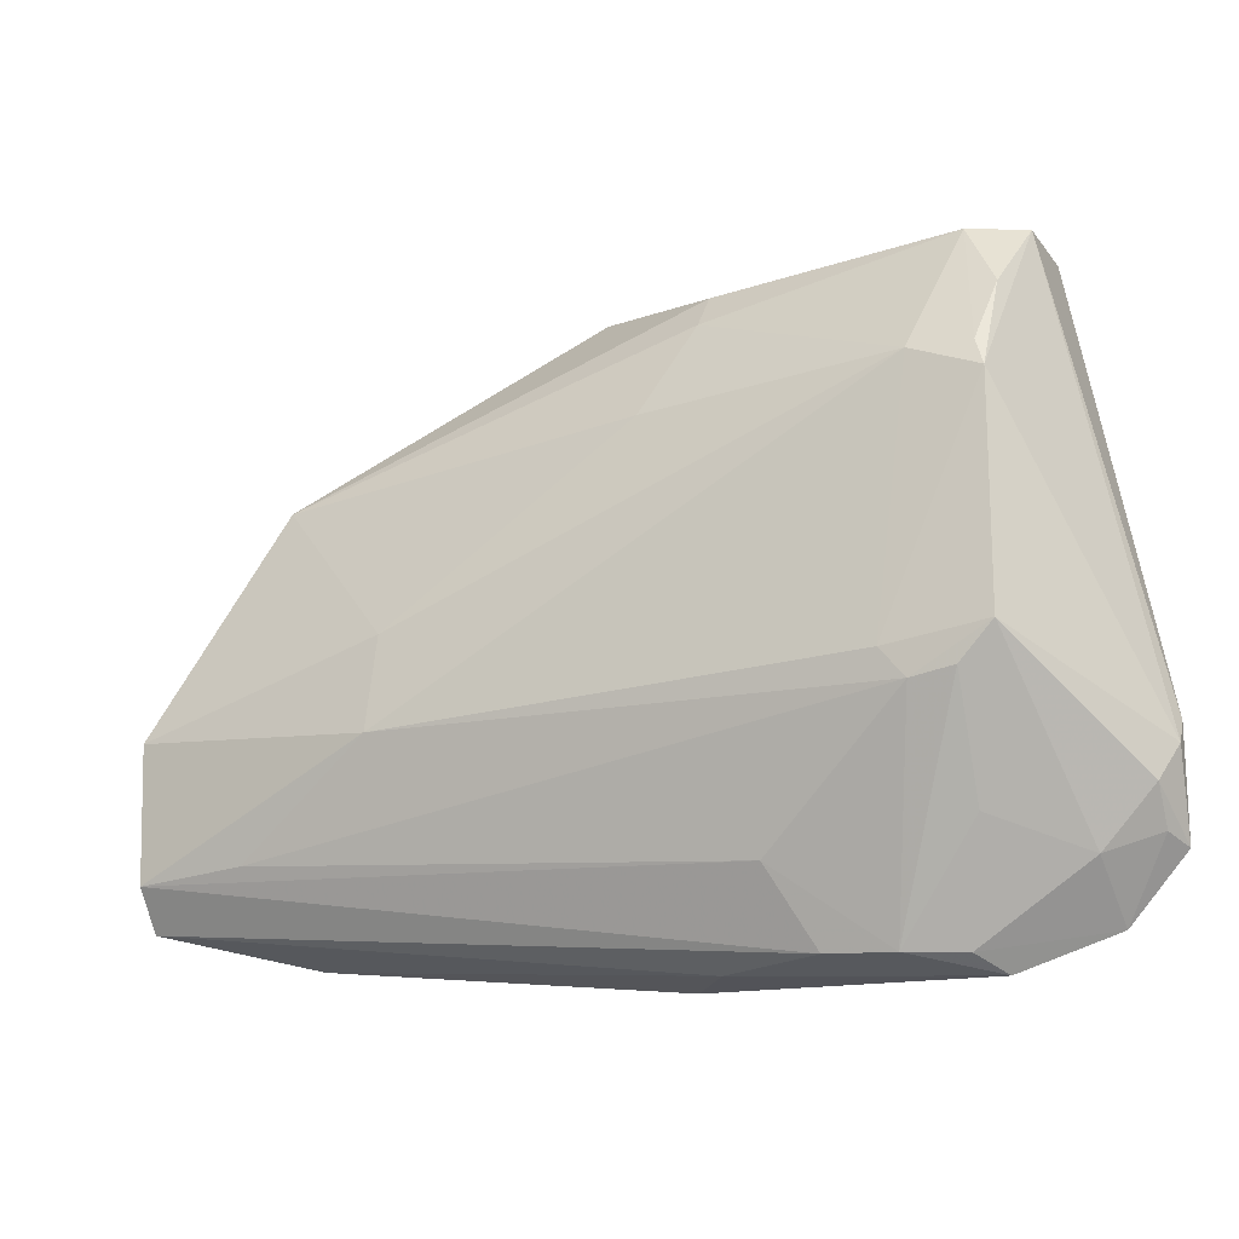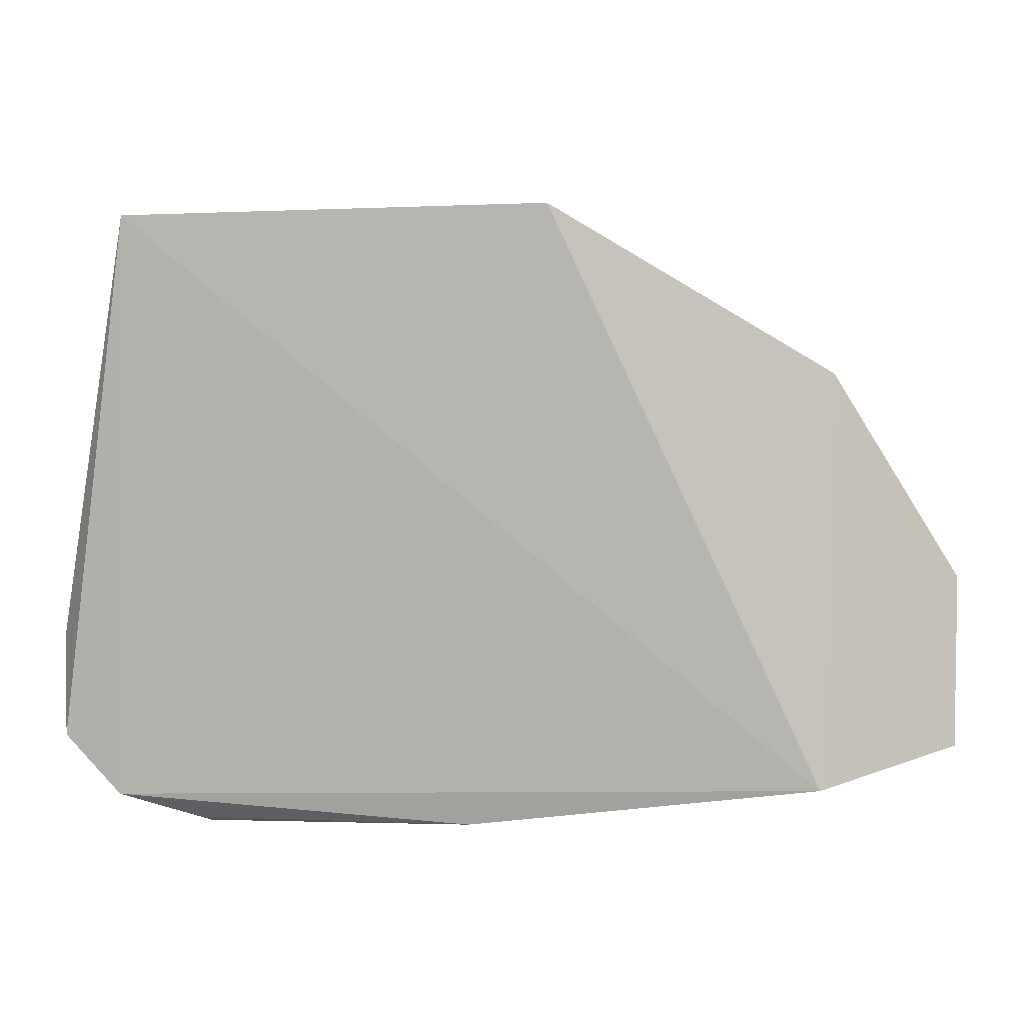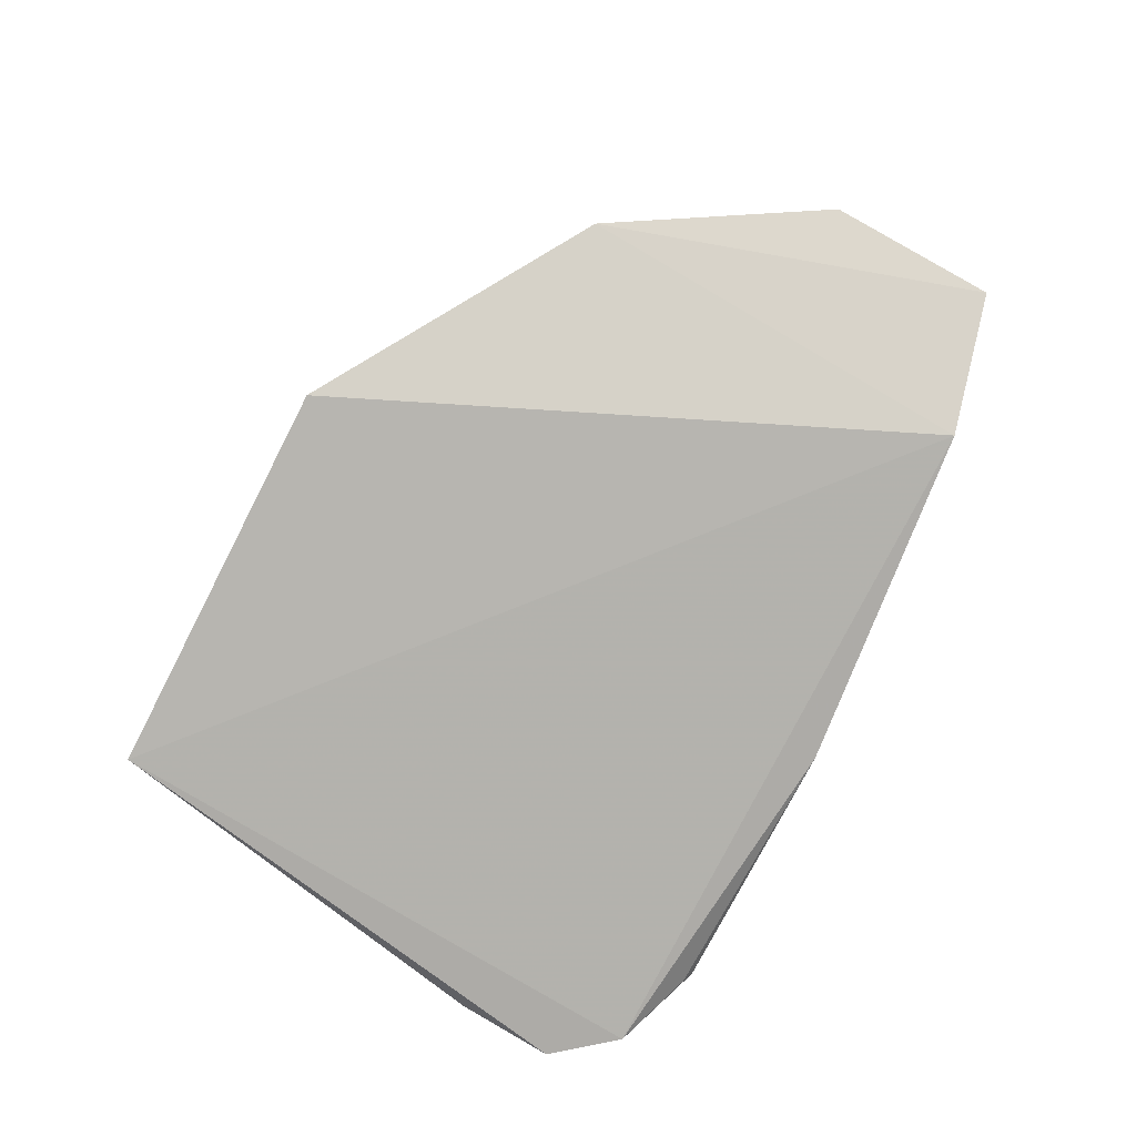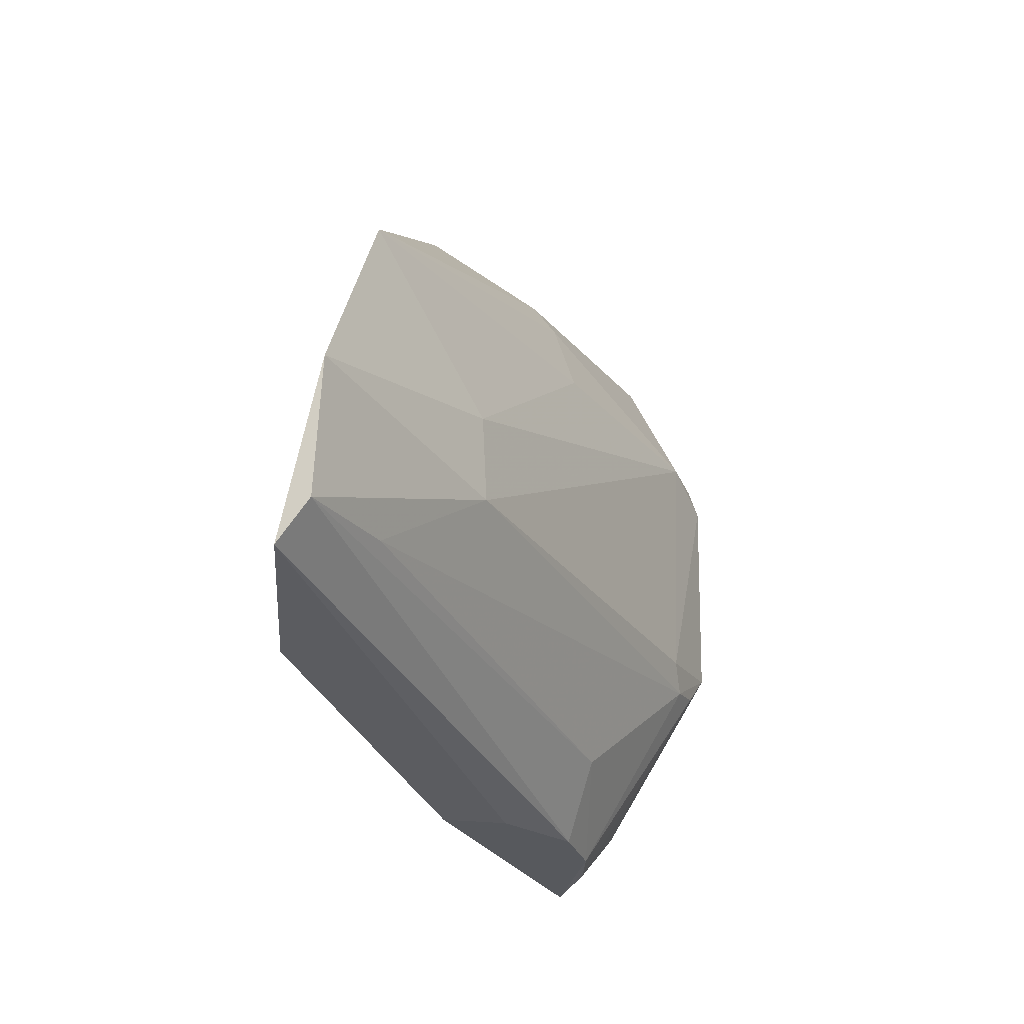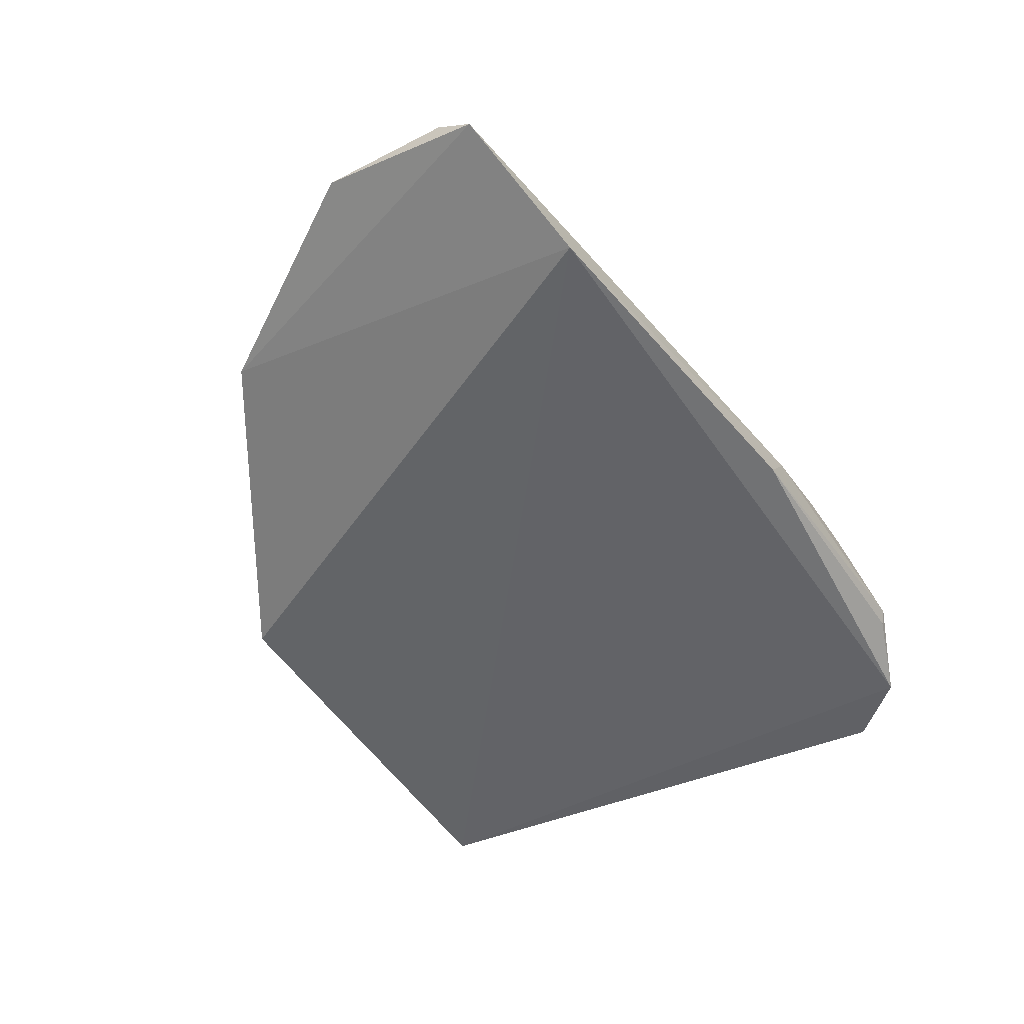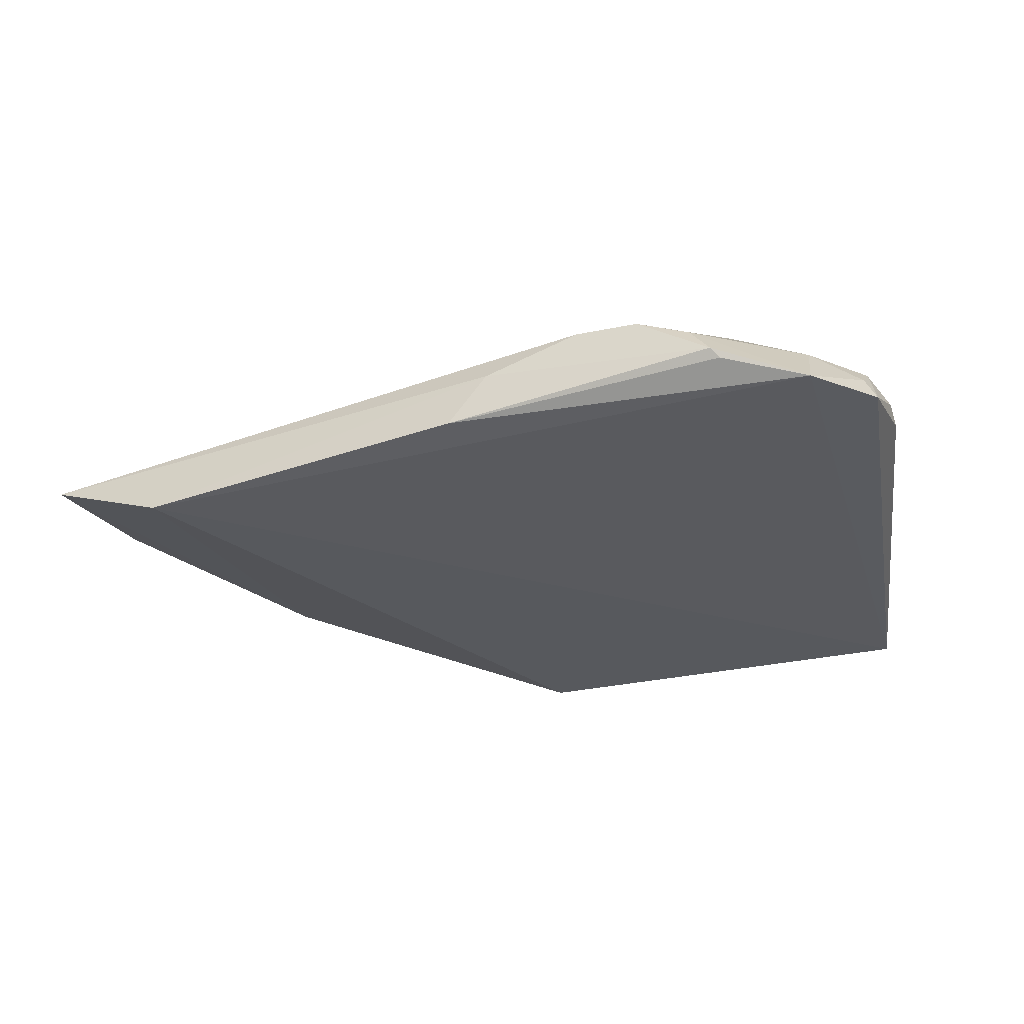
<metadata>
{"format":"obj","ext":"obj","renderer":"f3d","projection":"perspective","resolution":1024,"background":"white","views":[{"elev":-20.0,"azim":22.0,"up":"+Y"},{"elev":10.6,"azim":-174.7,"up":"+Y"},{"elev":-78.6,"azim":-118.9,"up":"+Z"},{"elev":-25.9,"azim":-68.1,"up":"+Y"},{"elev":-51.0,"azim":-58.5,"up":"+Z"},{"elev":-32.4,"azim":18.5,"up":"+Z"}]}
</metadata>
<code>
v 0.09369 0.00618 0.08599
v 0.1032 -0.02746 0.06828
v 0.09624 0.02222 0.06867
v 0.05699 0.02347 0.07001
v 0.01806 -0.02461 0.07768
v 0.03098 -0.03112 0.06867
v 0.0911 0.02134 0.07943
v 0.1038 -0.01835 0.07098
v 0.08664 -0.01734 0.08535
v 0.03031 0.00737 0.07667
v 0.09806 -0.03318 0.06797
v 0.09596 0.02153 0.07682
v 0.04107 -0.01529 0.08255
v 0.09342 -0.01368 0.08574
v 0.018 -0.02815 0.07473
v 0.06865 0.02093 0.07642
v 0.08756 0.00884 0.08558
v 0.09418 0.01488 0.08219
v 0.1037 -0.02038 0.07211
v 0.08455 -0.01475 0.08569
v 0.02813 -0.02414 0.07876
v 0.01792 -0.01238 0.07838
v 0.0975 -0.02864 0.07367
v 0.07679 -0.03497 0.07653
v 0.06845 0.01746 0.07873
v 0.09288 0.008733 0.08529
v 0.04175 -0.006828 0.08188
v 0.1021 -0.02673 0.07099
v 0.0679 -0.03532 0.07347
v 0.08765 -0.03522 0.07391
v 0.07345 -0.0284 0.08025
v 0.06445 0.008578 0.08227
v 0.1021 -0.02358 0.07371
v 0.06425 -0.03549 0.06871
v 0.09001 -0.02607 0.07925
v 0.08974 -0.03649 0.07073
v 0.0827 -0.03522 0.07613
v 0.09048 -0.0359 0.06986
v 0.09038 -0.01672 0.08528
f 6 4 3
f 8 2 3
f 10 4 6
f 11 6 3
f 11 3 2
f 12 3 4
f 12 4 7
f 12 8 3
f 15 10 6
f 16 7 4
f 16 4 10
f 18 12 7
f 18 1 12
f 19 12 1
f 19 8 12
f 19 1 14
f 19 2 8
f 20 13 9
f 20 17 13
f 20 1 17
f 20 14 1
f 20 9 14
f 21 13 5
f 21 9 13
f 22 5 13
f 22 15 5
f 22 10 15
f 24 5 15
f 25 16 10
f 25 17 7
f 25 7 16
f 26 17 1
f 26 1 18
f 26 18 7
f 26 7 17
f 27 10 22
f 27 22 13
f 27 13 17
f 28 23 11
f 28 11 2
f 29 24 15
f 29 15 6
f 30 11 23
f 31 9 21
f 31 21 5
f 31 5 24
f 32 25 10
f 32 17 25
f 32 27 17
f 32 10 27
f 33 28 2
f 33 2 19
f 33 19 14
f 33 14 23
f 33 23 28
f 34 29 6
f 34 6 11
f 35 30 23
f 35 23 14
f 36 29 34
f 36 11 30
f 37 31 24
f 37 9 31
f 37 30 35
f 37 36 30
f 37 24 29
f 37 29 36
f 38 36 34
f 38 34 11
f 38 11 36
f 39 37 35
f 39 35 14
f 39 14 9
f 39 9 37

</code>
